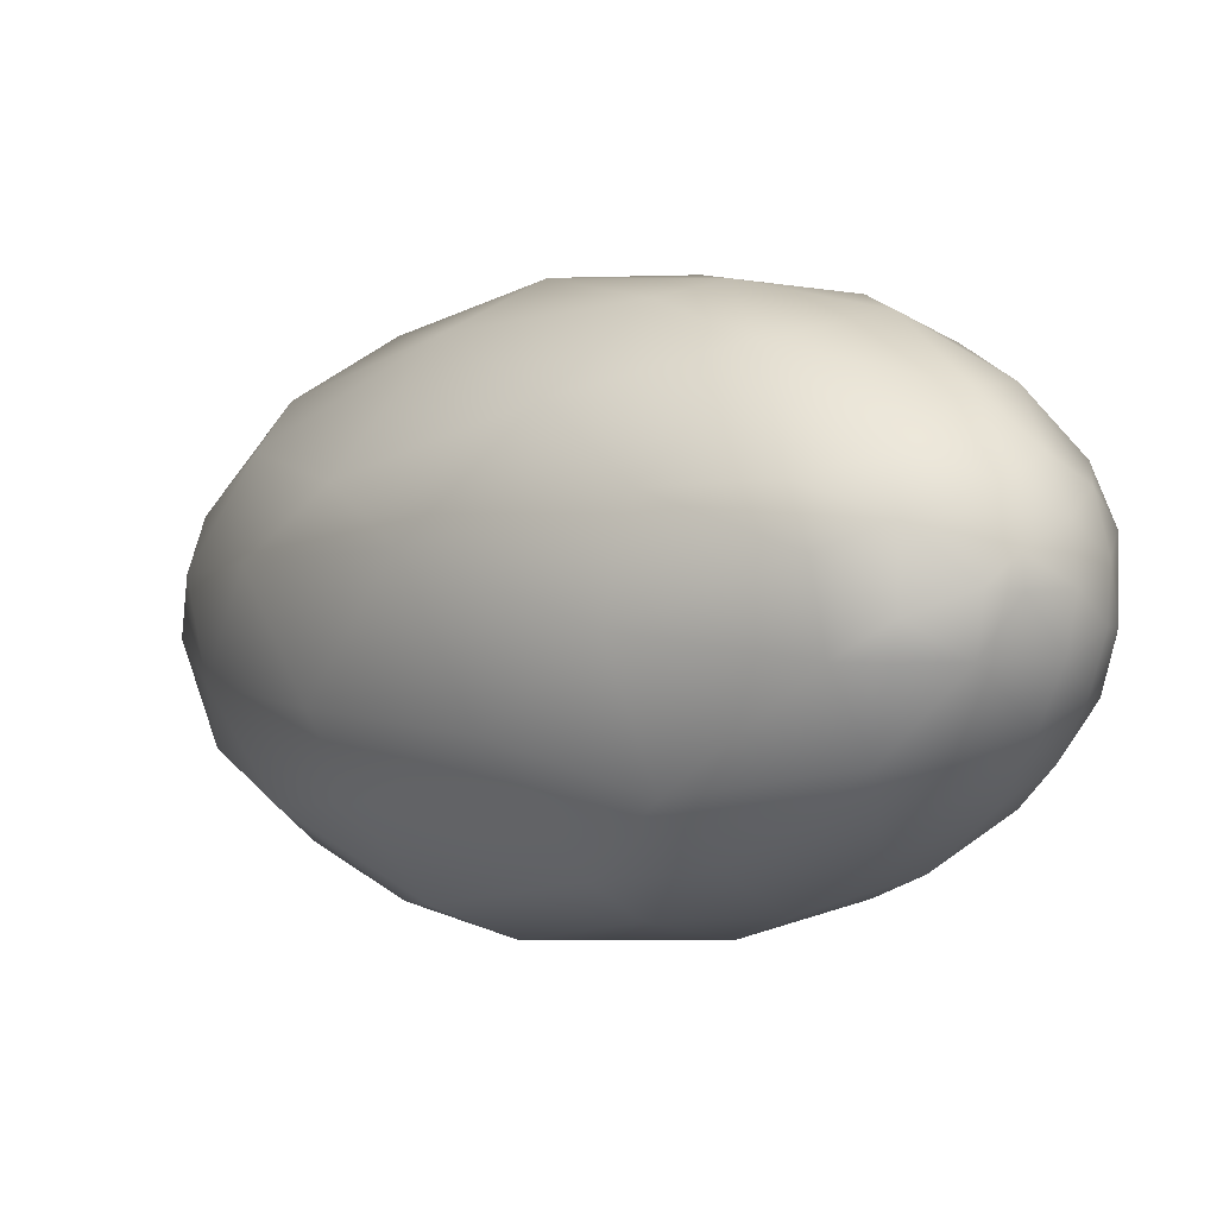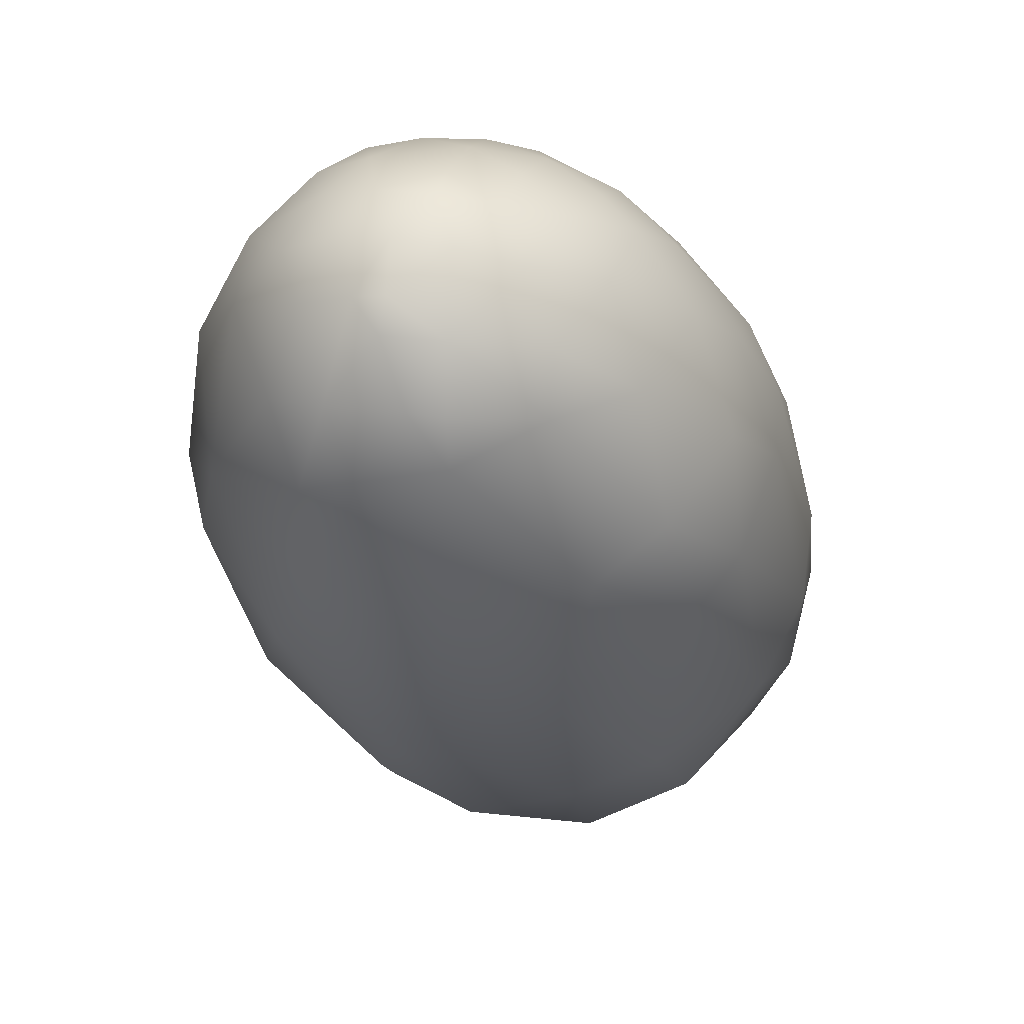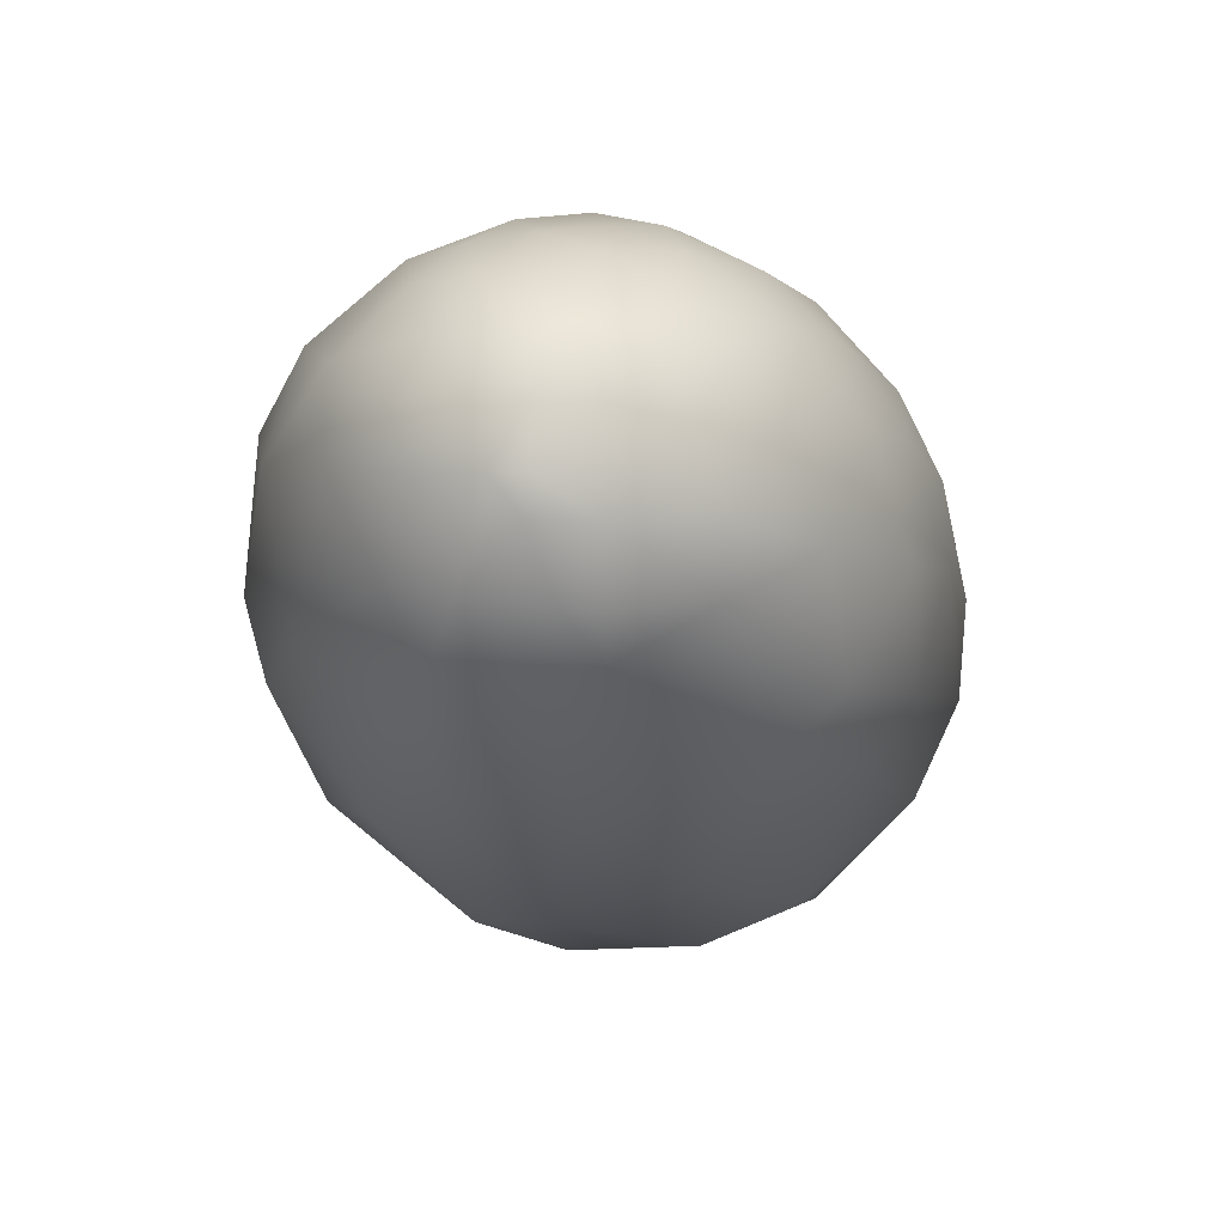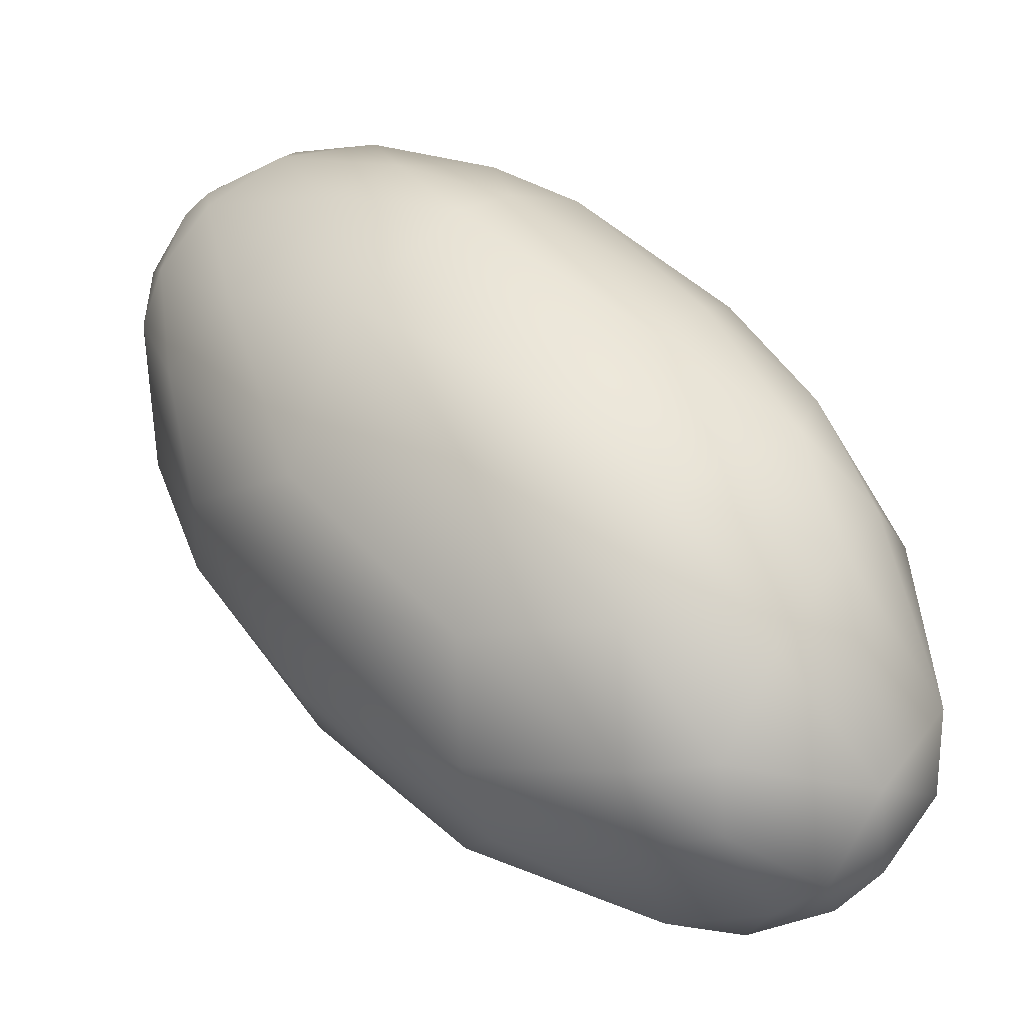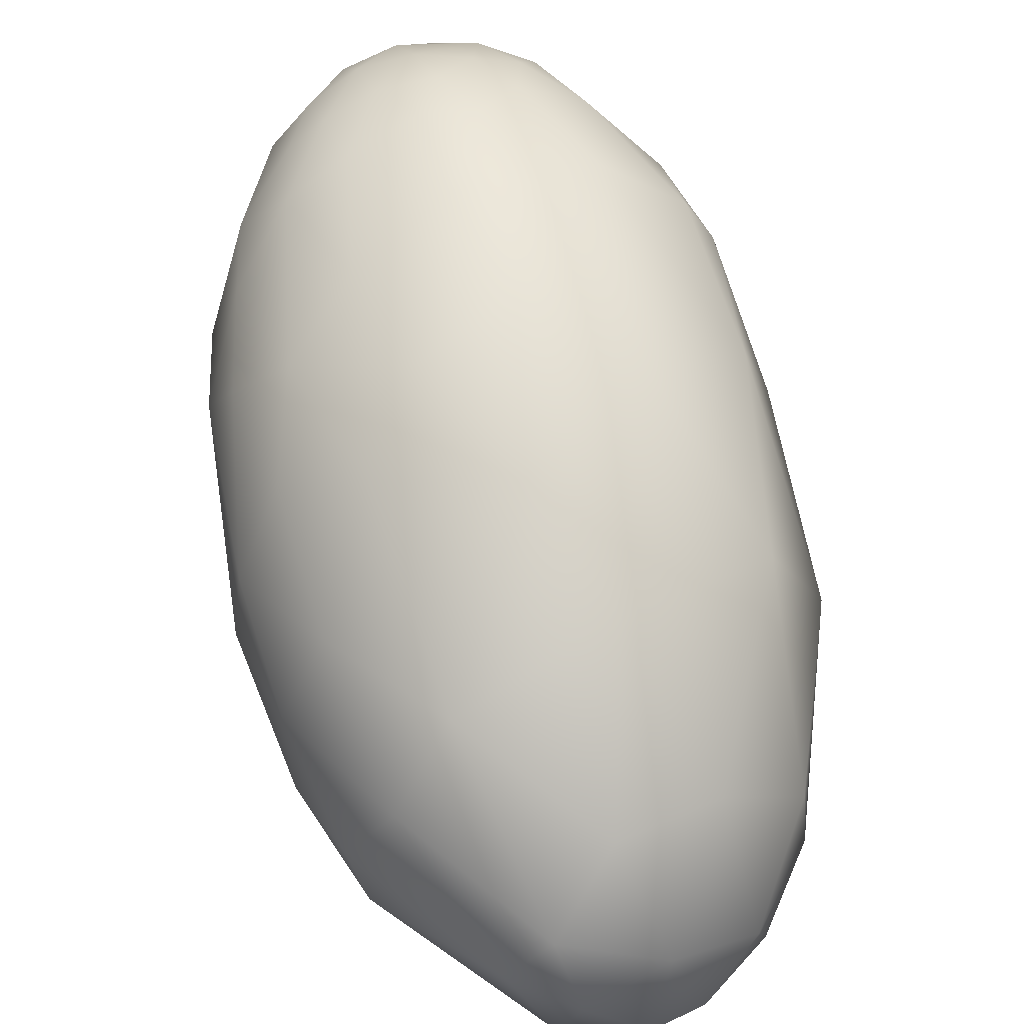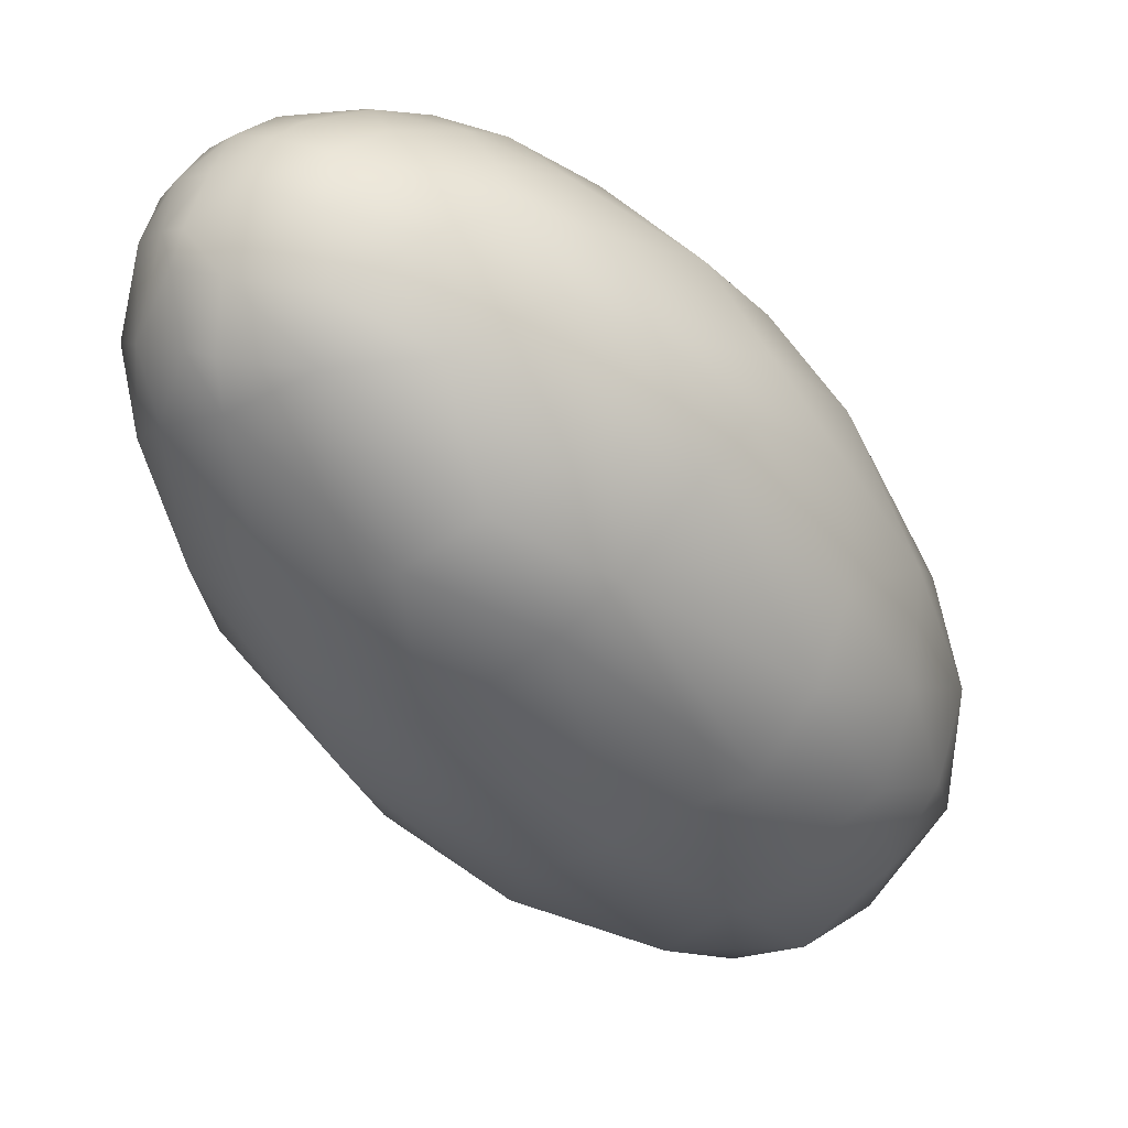
<metadata>
{"format":"obj","ext":"obj","renderer":"f3d","projection":"perspective","resolution":1024,"background":"white","views":[{"elev":21.8,"azim":91.3,"up":"+Z"},{"elev":17.8,"azim":80.6,"up":"+Y"},{"elev":26.9,"azim":73.8,"up":"+Y"},{"elev":-71.3,"azim":122.1,"up":"+Y"},{"elev":26.4,"azim":-132.6,"up":"+Y"},{"elev":8.9,"azim":113.5,"up":"+Y"}]}
</metadata>
<code>
v -26.56 -133.9 1524
v -26.89 -133.8 1525
v -26.77 -134 1525
v -26.95 -133.8 1525
v -26.79 -133.9 1525
v -26.83 -133.6 1524
v -27.03 -133.4 1525
v -25.54 -133.9 1525
v -25.98 -134 1525
v -25.84 -133.6 1524
v -25.9 -133.2 1524
v -26.11 -134.1 1525
v -25.91 -133.9 1524
v -26.93 -133.7 1525
v -26.36 -134.1 1525
v -26.71 -133.7 1525
v -26.25 -134 1525
v -26.12 -133.6 1526
v -26.19 -132.9 1524
v -26.59 -133.5 1524
v -26.78 -133.3 1524
v -26.87 -132.9 1524
v -27.04 -133.5 1525
v -26.87 -133.4 1525
v -26.97 -133.1 1525
v -26.99 -132.8 1525
v -25.3 -133.6 1525
v -24.86 -133.4 1525
v -24.78 -133.3 1525
v -25.78 -133.7 1526
v -25.34 -133.7 1525
v -25.49 -133.2 1524
v -24.94 -133 1524
v -25.03 -132.7 1524
v -26.25 -133.2 1526
v -25.55 -132.8 1524
v -25.76 -132.4 1524
v -26.32 -132.5 1524
v -26.65 -132.2 1525
v -26.45 -132.7 1526
v -26.61 -132.2 1525
v -26.18 -131.8 1525
v -24.29 -132.8 1525
v -25.09 -133.3 1526
v -24.67 -133.1 1526
v -25.41 -133 1526
v -25.72 -132.6 1526
v -25.16 -132.4 1524
v -25.33 -132 1524
v -25.15 -131.6 1524
v -24.85 -131.8 1524
v -25.71 -131.9 1524
v -26.1 -131.7 1526
v -25.77 -132.1 1526
v -25.64 -131.5 1525
v -25.76 -131.3 1525
v -26.14 -131.5 1525
v -24.08 -132.4 1526
v -23.99 -132.2 1525
v -24.67 -132.6 1526
v -24.23 -132.3 1526
v -24.26 -132.5 1525
v -24.35 -132.3 1525
v -24.57 -132 1524
v -24.3 -131.8 1525
v -24.05 -132.1 1525
v -24.59 -132 1526
v -24.9 -131.5 1526
v -24.98 -132.3 1526
v -25.07 -132 1527
v -24.59 -131.5 1525
v -24.34 -131.4 1525
v -25.21 -131.3 1525
v -24.64 -131.2 1525
v -24.8 -131 1525
v -25.06 -130.9 1525
v -24.91 -130.9 1525
v -25.52 -131.3 1526
v -25.45 -131.1 1526
v -25.19 -131.3 1526
v -25.05 -131 1526
v -25.56 -131.5 1526
v -25.29 -131.6 1526
v -25.29 -131.1 1525
v -25.46 -131.1 1525
v -23.99 -131.6 1525
v -23.83 -131.6 1525
v -23.82 -131.8 1526
v -23.8 -131.6 1526
v -23.82 -131.6 1526
v -23.87 -131.4 1525
v -23.83 -131.3 1526
v -23.96 -131.1 1525
v -23.88 -131.3 1526
v -23.91 -131.2 1526
v -23.97 -131 1526
v -24.03 -131 1526
v -24.08 -131.9 1526
v -23.93 -131.8 1526
v -23.95 -131.6 1526
v -24.13 -131.6 1526
v -24.42 -131.3 1526
v -24.09 -131.2 1526
v -24.29 -131.1 1526
v -23.96 -131.2 1526
v -24.13 -131 1526
v -24.4 -131.1 1525
v -24.5 -131 1525
v -24.62 -130.9 1525
v -24.76 -130.8 1525
v -24.09 -131.2 1525
v -24.24 -131 1525
v -24.34 -130.9 1525
v -24.51 -130.8 1526
v -24.12 -130.9 1525
v -24.26 -130.8 1526
v -24.14 -130.9 1526
v -24.99 -130.9 1526
v -24.71 -131.1 1526
v -24.79 -130.8 1526
v -24.72 -130.8 1526
v -24.67 -130.9 1526
v -24.37 -130.9 1526
v -24.5 -130.8 1526
v -24.23 -130.9 1526
g grp1
f 20 1 6
f 2 6 1
f 1 15 3
f 3 15 5
f 3 5 4
f 2 1 3
f 3 4 2
f 5 14 4
f 4 14 23
f 19 20 21
f 21 20 6
f 7 6 2
f 7 21 6
f 2 4 7
f 7 4 23
f 12 13 8
f 8 31 9
f 12 8 9
f 8 13 27
f 28 31 8
f 9 31 30
f 17 30 18
f 32 10 11
f 36 32 11
f 27 10 32
f 12 15 1
f 13 12 1
f 10 1 20
f 10 13 1
f 10 20 11
f 27 13 10
f 16 24 14
f 5 16 14
f 14 24 23
f 9 15 12
f 15 17 5
f 9 17 15
f 9 30 17
f 5 17 16
f 16 17 18
f 18 35 16
f 24 16 35
f 35 40 24
f 36 11 19
f 19 11 20
f 22 21 7
f 19 21 38
f 38 21 22
f 41 38 22
f 41 22 26
f 19 38 37
f 7 23 26
f 22 7 26
f 26 23 25
f 25 23 24
f 40 25 24
f 26 25 39
f 26 39 41
f 8 27 28
f 29 28 27
f 46 18 30
f 45 44 31
f 31 44 30
f 30 44 46
f 29 27 33
f 33 27 32
f 32 34 33
f 34 32 36
f 34 36 48
f 33 62 29
f 62 33 63
f 33 34 63
f 35 18 46
f 47 40 35
f 47 35 46
f 19 37 36
f 36 37 48
f 48 37 49
f 37 52 49
f 52 37 38
f 39 40 53
f 40 39 25
f 42 52 38
f 42 38 41
f 42 41 57
f 41 39 57
f 29 62 43
f 59 43 62
f 62 66 59
f 28 45 31
f 43 28 29
f 44 60 46
f 45 60 44
f 64 34 48
f 64 63 34
f 64 48 51
f 69 46 60
f 54 40 47
f 46 69 47
f 70 54 47
f 50 49 52
f 51 48 49
f 51 49 50
f 64 51 71
f 50 71 51
f 42 55 52
f 52 55 50
f 55 73 50
f 40 54 53
f 55 42 56
f 84 73 55
f 84 55 56
f 84 56 85
f 39 53 57
f 56 42 57
f 85 56 57
f 43 45 28
f 43 58 45
f 58 61 45
f 99 61 58
f 43 59 58
f 59 88 58
f 88 99 58
f 61 60 45
f 60 61 67
f 98 61 99
f 67 61 98
f 66 62 63
f 65 66 63
f 64 65 63
f 86 66 65
f 87 66 86
f 66 87 59
f 69 70 47
f 69 60 67
f 69 67 70
f 70 67 68
f 70 68 83
f 71 50 74
f 73 74 50
f 65 64 71
f 75 74 73
f 72 86 65
f 71 72 65
f 71 74 72
f 72 111 86
f 72 107 111
f 73 84 75
f 77 75 84
f 77 84 76
f 76 84 85
f 72 74 107
f 74 108 107
f 74 75 108
f 109 75 77
f 110 109 77
f 110 77 76
f 53 79 57
f 53 82 78
f 54 82 53
f 78 79 53
f 82 83 80
f 54 83 82
f 80 78 82
f 81 79 78
f 57 79 85
f 80 83 68
f 80 81 78
f 80 119 81
f 76 79 118
f 79 76 85
f 79 81 118
f 83 54 70
f 91 86 111
f 59 87 88
f 87 86 91
f 100 99 90
f 88 90 99
f 87 91 92
f 111 93 91
f 88 87 89
f 90 88 89
f 92 91 93
f 94 100 90
f 87 92 89
f 89 92 90
f 92 93 96
f 96 93 115
f 90 92 94
f 94 92 95
f 94 95 105
f 92 96 95
f 95 96 97
f 95 97 105
f 105 97 106
f 97 125 106
f 102 68 67
f 98 99 100
f 100 101 98
f 101 67 98
f 119 68 102
f 102 67 101
f 103 101 100
f 101 103 102
f 102 103 104
f 104 119 102
f 94 105 100
f 103 100 105
f 105 106 103
f 103 106 104
f 106 125 123
f 104 106 123
f 108 75 109
f 118 110 76
f 107 112 111
f 109 110 114
f 111 112 93
f 112 107 108
f 112 108 113
f 112 113 115
f 113 108 109
f 113 109 114
f 110 121 114
f 118 121 110
f 112 115 93
f 113 114 116
f 113 116 115
f 124 116 114
f 121 124 114
f 115 116 117
f 116 125 117
f 125 116 124
f 115 117 96
f 96 117 97
f 97 117 125
f 68 119 80
f 121 118 120
f 81 120 118
f 122 81 119
f 123 119 104
f 124 122 123
f 123 122 119
f 124 121 120
f 122 124 120
f 81 122 120
f 124 123 125

</code>
